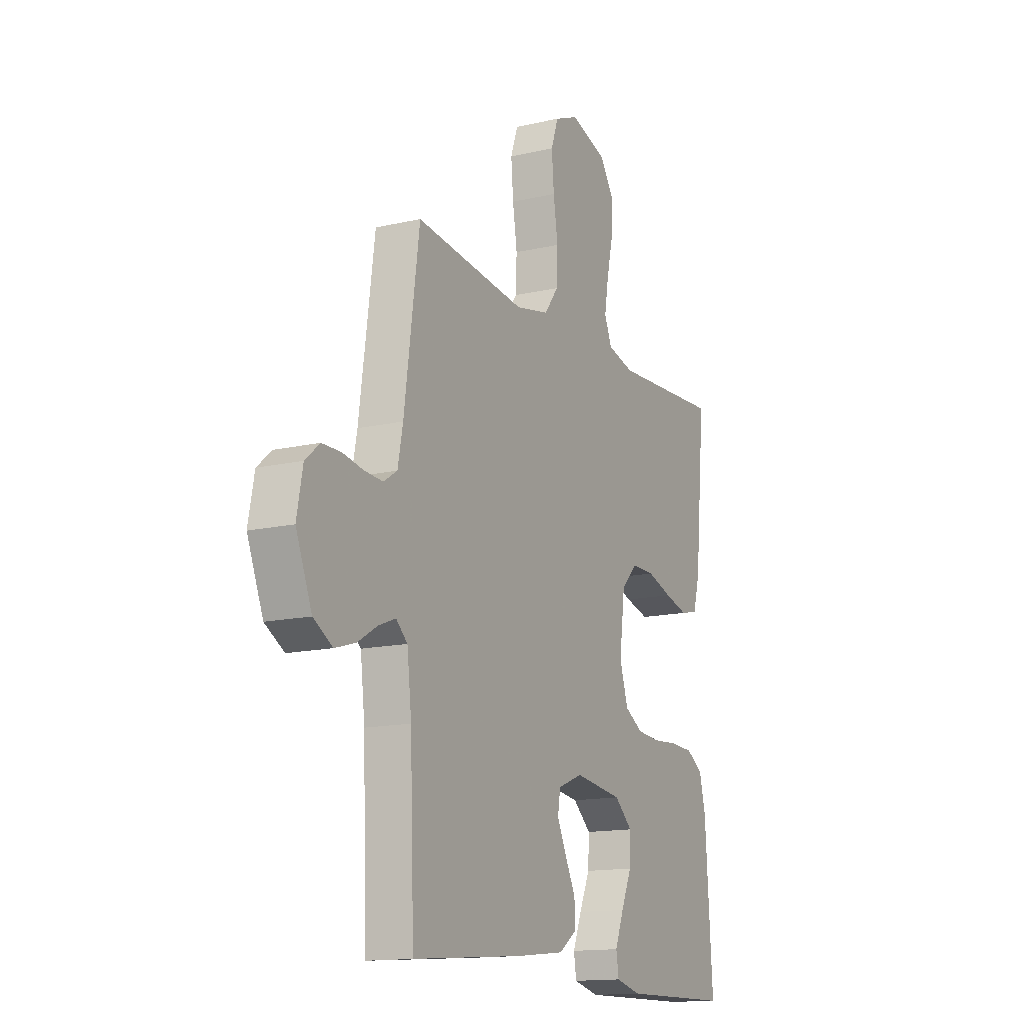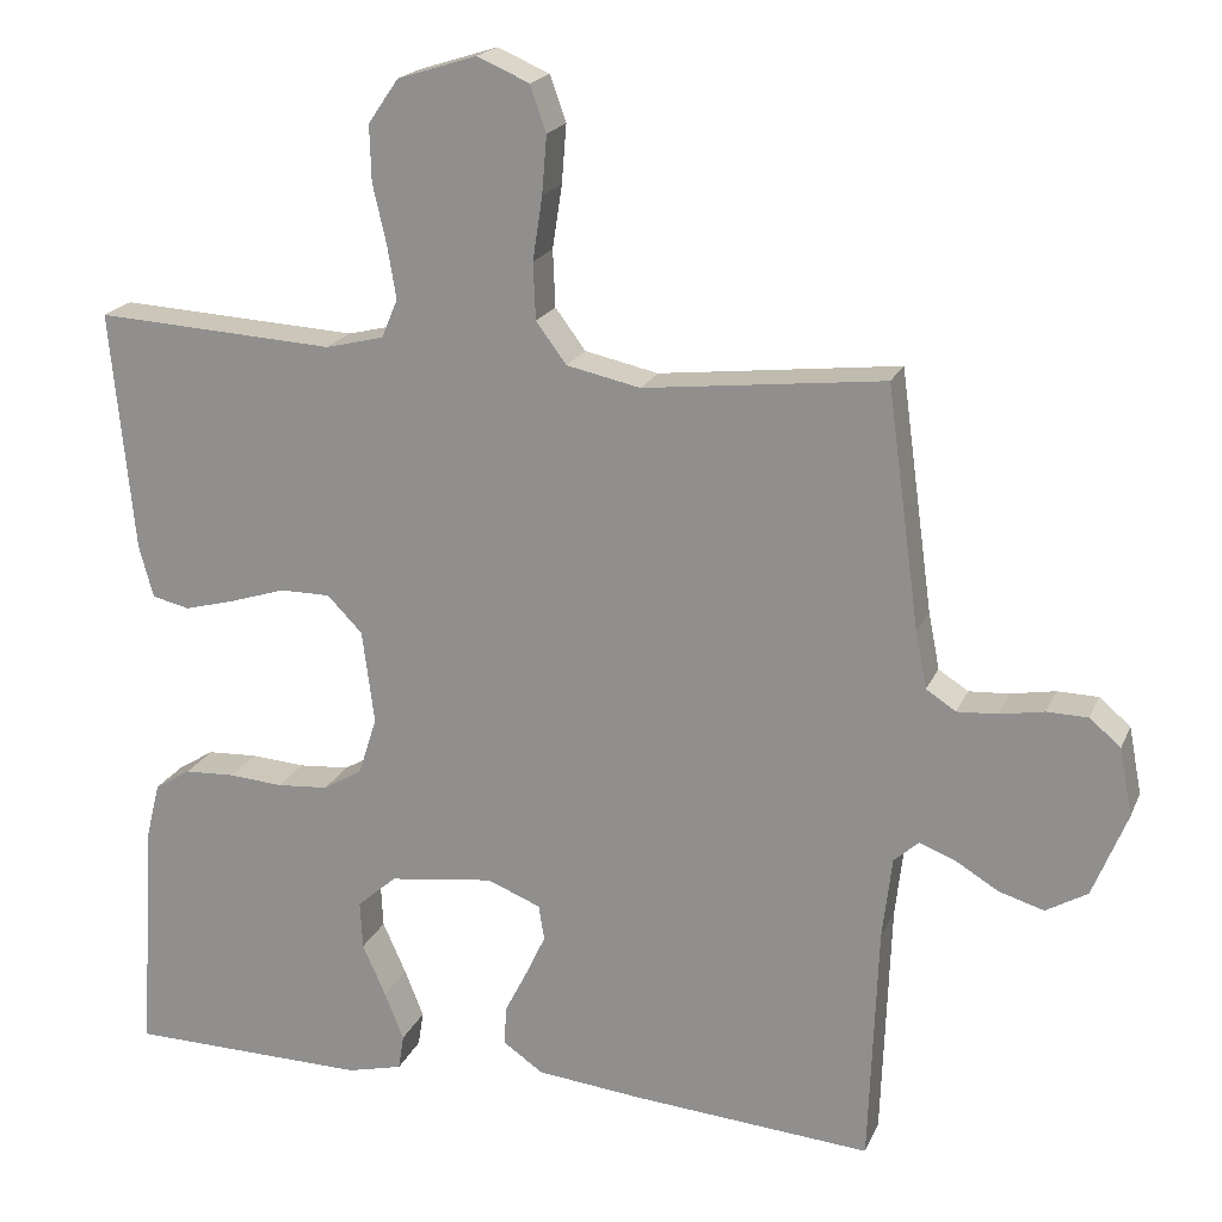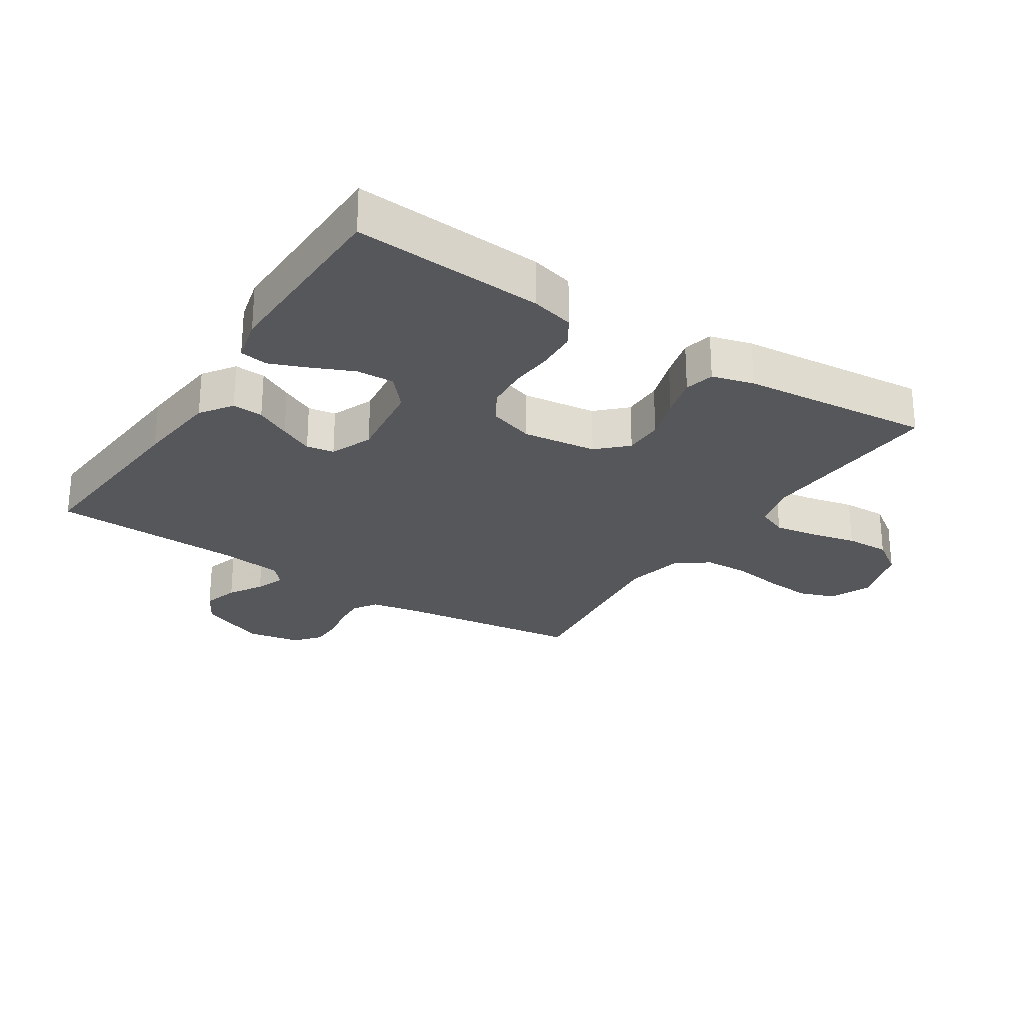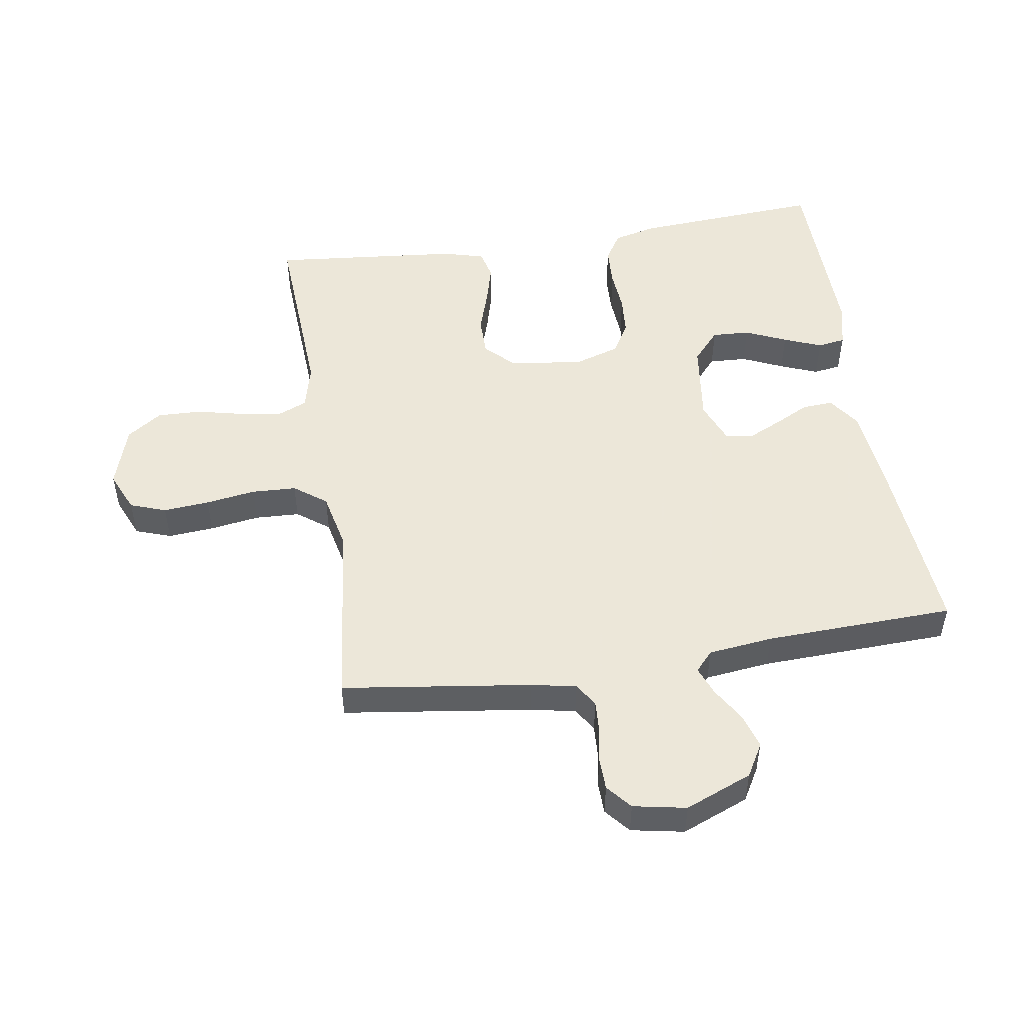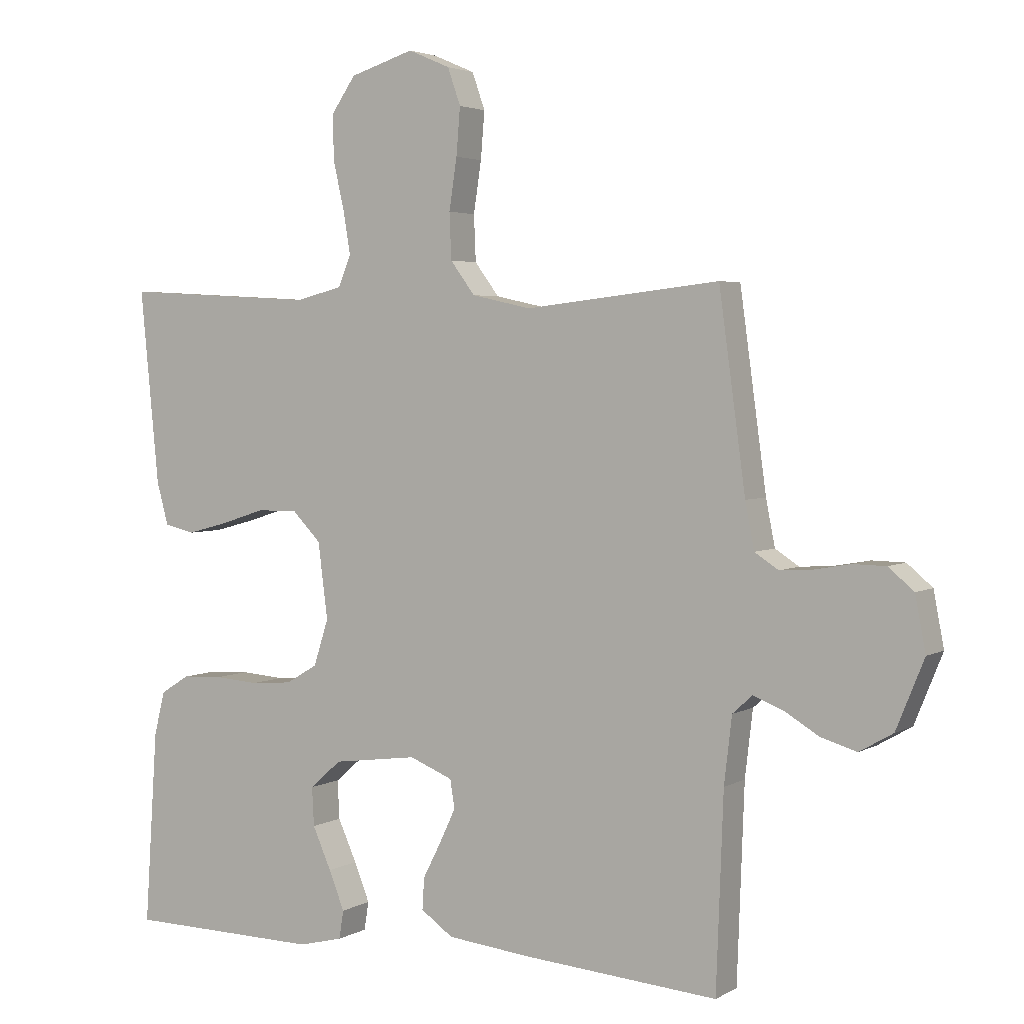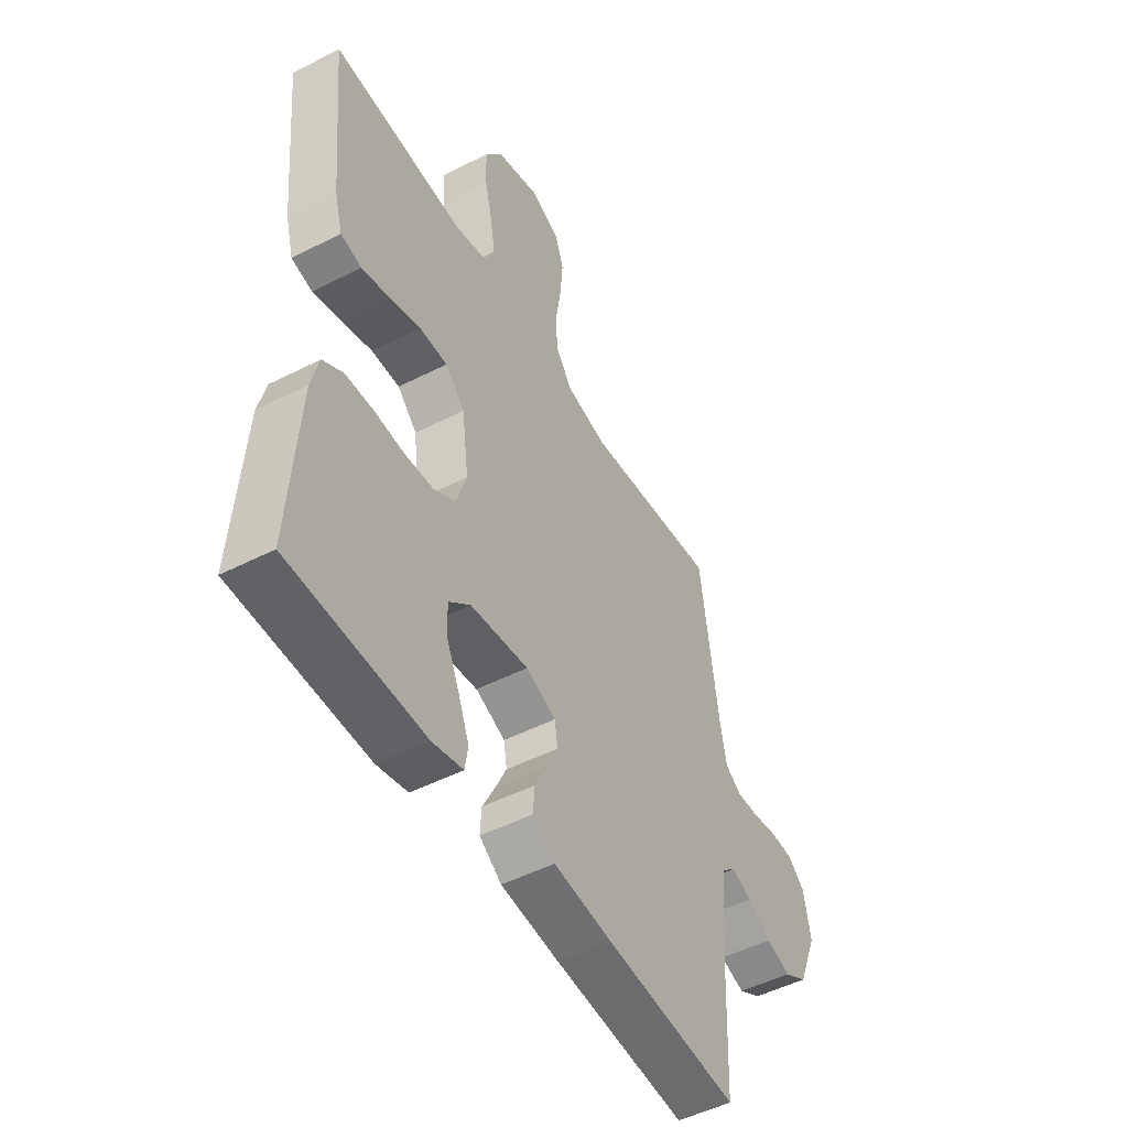
<metadata>
{"format":"obj","ext":"obj","renderer":"f3d","projection":"perspective","resolution":1024,"background":"white","views":[{"elev":-14.5,"azim":116.8,"up":"+Z"},{"elev":19.6,"azim":18.3,"up":"+Z"},{"elev":-26.4,"azim":-123.0,"up":"+Y"},{"elev":50.2,"azim":81.1,"up":"+Y"},{"elev":3.4,"azim":29.8,"up":"+Z"},{"elev":-49.8,"azim":-60.7,"up":"+Z"}]}
</metadata>
<code>
v -0.5 0.07 0.5
v -0.2 0.07 0.483
v -0.127 0.07 0.501
v -0.107 0.07 0.549
v -0.118 0.07 0.615
v -0.135 0.07 0.689
v -0.137 0.07 0.759
v -0.099 0.07 0.814
v 0 0.07 0.845
v 0.065 0.07 0.817
v 0.085 0.07 0.76
v 0.079 0.07 0.687
v 0.067 0.07 0.608
v 0.07 0.07 0.537
v 0.108 0.07 0.486
v 0.2 0.07 0.466
v 0.5 0.07 0.5
v 0.541 0.07 0.2
v 0.555 0.07 0.129
v 0.592 0.07 0.105
v 0.642 0.07 0.108
v 0.698 0.07 0.118
v 0.749 0.07 0.117
v 0.788 0.07 0.084
v 0.804 0.07 0
v 0.761 0.07 -0.106
v 0.709 0.07 -0.136
v 0.653 0.07 -0.119
v 0.6 0.07 -0.087
v 0.554 0.07 -0.069
v 0.523 0.07 -0.097
v 0.511 0.07 -0.2
v 0.5 0.07 -0.5
v 0.2 0.07 -0.476
v 0.068 0.07 -0.462
v 0.018 0.07 -0.427
v 0.021 0.07 -0.378
v 0.049 0.07 -0.323
v 0.074 0.07 -0.27
v 0.067 0.07 -0.226
v 0 0.07 -0.199
v -0.131 0.07 -0.216
v -0.18 0.07 -0.259
v -0.177 0.07 -0.319
v -0.148 0.07 -0.384
v -0.124 0.07 -0.444
v -0.131 0.07 -0.488
v -0.2 0.07 -0.505
v -0.5 0.07 -0.5
v -0.48 0.07 -0.2
v -0.463 0.07 -0.132
v -0.418 0.07 -0.104
v -0.355 0.07 -0.101
v -0.287 0.07 -0.106
v -0.223 0.07 -0.101
v -0.174 0.07 -0.072
v -0.151 0.07 0
v -0.166 0.07 0.117
v -0.21 0.07 0.162
v -0.273 0.07 0.162
v -0.342 0.07 0.14
v -0.406 0.07 0.123
v -0.453 0.07 0.134
v -0.471 0.07 0.2
v -0.5 0 0.5
v -0.2 0 0.483
v -0.127 0 0.501
v -0.107 0 0.549
v -0.118 0 0.615
v -0.135 0 0.689
v -0.137 0 0.759
v -0.099 0 0.814
v 0 0 0.845
v 0.065 0 0.817
v 0.085 0 0.76
v 0.079 0 0.687
v 0.067 0 0.608
v 0.07 0 0.537
v 0.108 0 0.486
v 0.2 0 0.466
v 0.5 0 0.5
v 0.541 0 0.2
v 0.555 0 0.129
v 0.592 0 0.105
v 0.642 0 0.108
v 0.698 0 0.118
v 0.749 0 0.117
v 0.788 0 0.084
v 0.804 0 0
v 0.761 0 -0.106
v 0.709 0 -0.136
v 0.653 0 -0.119
v 0.6 0 -0.087
v 0.554 0 -0.069
v 0.523 0 -0.097
v 0.511 0 -0.2
v 0.5 0 -0.5
v 0.2 0 -0.476
v 0.068 0 -0.462
v 0.018 0 -0.427
v 0.021 0 -0.378
v 0.049 0 -0.323
v 0.074 0 -0.27
v 0.067 0 -0.226
v 0 0 -0.199
v -0.131 0 -0.216
v -0.18 0 -0.259
v -0.177 0 -0.319
v -0.148 0 -0.384
v -0.124 0 -0.444
v -0.131 0 -0.488
v -0.2 0 -0.505
v -0.5 0 -0.5
v -0.48 0 -0.2
v -0.463 0 -0.132
v -0.418 0 -0.104
v -0.355 0 -0.101
v -0.287 0 -0.106
v -0.223 0 -0.101
v -0.174 0 -0.072
v -0.151 0 0
v -0.166 0 0.117
v -0.21 0 0.162
v -0.273 0 0.162
v -0.342 0 0.14
v -0.406 0 0.123
v -0.453 0 0.134
v -0.471 0 0.2
f 64 1 2
f 63 64 2
f 62 63 2
f 61 62 2
f 60 61 2
f 59 60 2 3
f 58 59 3 4
f 57 58 4
f 52 53 54
f 51 52 54
f 50 51 54
f 49 50 54
f 48 49 54
f 47 48 54
f 46 47 54
f 45 46 54
f 44 45 54
f 43 44 54 55
f 42 43 55 56
f 36 37 38
f 35 36 38
f 34 35 38
f 33 34 38
f 32 33 38
f 31 32 38 39
f 30 31 39 40
f 27 28 29
f 26 27 29
f 25 26 29
f 24 25 29
f 23 24 29
f 22 23 29
f 21 22 29
f 20 21 29 30
f 30 40 41
f 20 30 41
f 19 20 41
f 16 17 18
f 42 56 57
f 41 42 57
f 19 41 57
f 18 19 57
f 16 18 57
f 15 16 57
f 11 12 13
f 10 11 13
f 9 10 13
f 8 9 13
f 7 8 13
f 6 7 13
f 5 6 13
f 14 15 57 4
f 4 5 13 14
f 66 65 128
f 66 128 127
f 66 127 126
f 66 126 125
f 66 125 124
f 67 66 124 123
f 68 67 123 122
f 68 122 121
f 118 117 116
f 118 116 115
f 118 115 114
f 118 114 113
f 118 113 112
f 118 112 111
f 118 111 110
f 118 110 109
f 118 109 108
f 119 118 108 107
f 120 119 107 106
f 102 101 100
f 102 100 99
f 102 99 98
f 102 98 97
f 102 97 96
f 103 102 96 95
f 104 103 95 94
f 93 92 91
f 93 91 90
f 93 90 89
f 93 89 88
f 93 88 87
f 93 87 86
f 93 86 85
f 94 93 85 84
f 105 104 94
f 105 94 84
f 105 84 83
f 82 81 80
f 121 120 106
f 121 106 105
f 121 105 83
f 121 83 82
f 121 82 80
f 121 80 79
f 77 76 75
f 77 75 74
f 77 74 73
f 77 73 72
f 77 72 71
f 77 71 70
f 77 70 69
f 68 121 79 78
f 78 77 69 68
f 1 65 66 2
f 2 66 67 3
f 3 67 68 4
f 4 68 69 5
f 5 69 70 6
f 6 70 71 7
f 7 71 72 8
f 8 72 73 9
f 9 73 74 10
f 10 74 75 11
f 11 75 76 12
f 12 76 77 13
f 13 77 78 14
f 14 78 79 15
f 15 79 80 16
f 16 80 81 17
f 17 81 82 18
f 18 82 83 19
f 19 83 84 20
f 20 84 85 21
f 21 85 86 22
f 22 86 87 23
f 23 87 88 24
f 24 88 89 25
f 25 89 90 26
f 26 90 91 27
f 27 91 92 28
f 28 92 93 29
f 29 93 94 30
f 30 94 95 31
f 31 95 96 32
f 32 96 97 33
f 33 97 98 34
f 34 98 99 35
f 35 99 100 36
f 36 100 101 37
f 37 101 102 38
f 38 102 103 39
f 39 103 104 40
f 40 104 105 41
f 41 105 106 42
f 42 106 107 43
f 43 107 108 44
f 44 108 109 45
f 45 109 110 46
f 46 110 111 47
f 47 111 112 48
f 48 112 113 49
f 49 113 114 50
f 50 114 115 51
f 51 115 116 52
f 52 116 117 53
f 53 117 118 54
f 54 118 119 55
f 55 119 120 56
f 56 120 121 57
f 57 121 122 58
f 58 122 123 59
f 59 123 124 60
f 60 124 125 61
f 61 125 126 62
f 62 126 127 63
f 63 127 128 64
f 64 128 65 1

</code>
